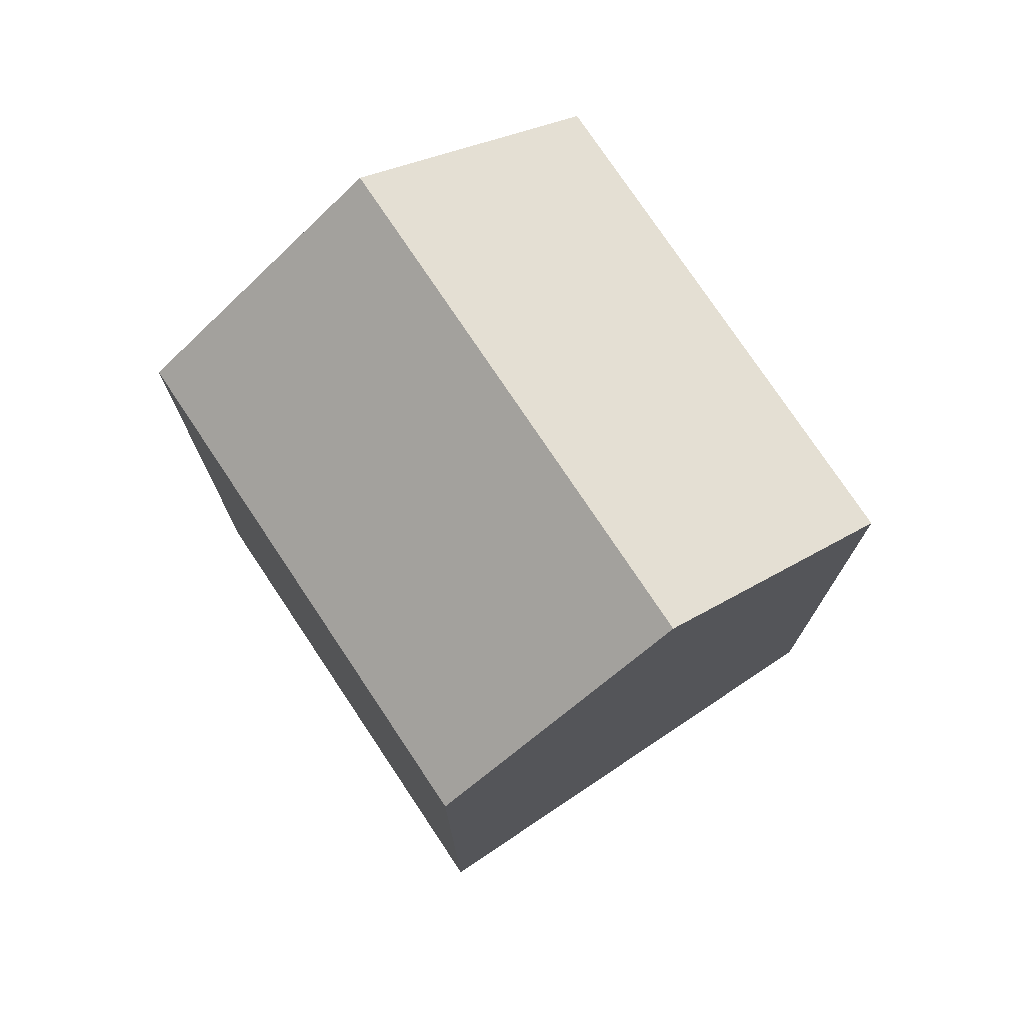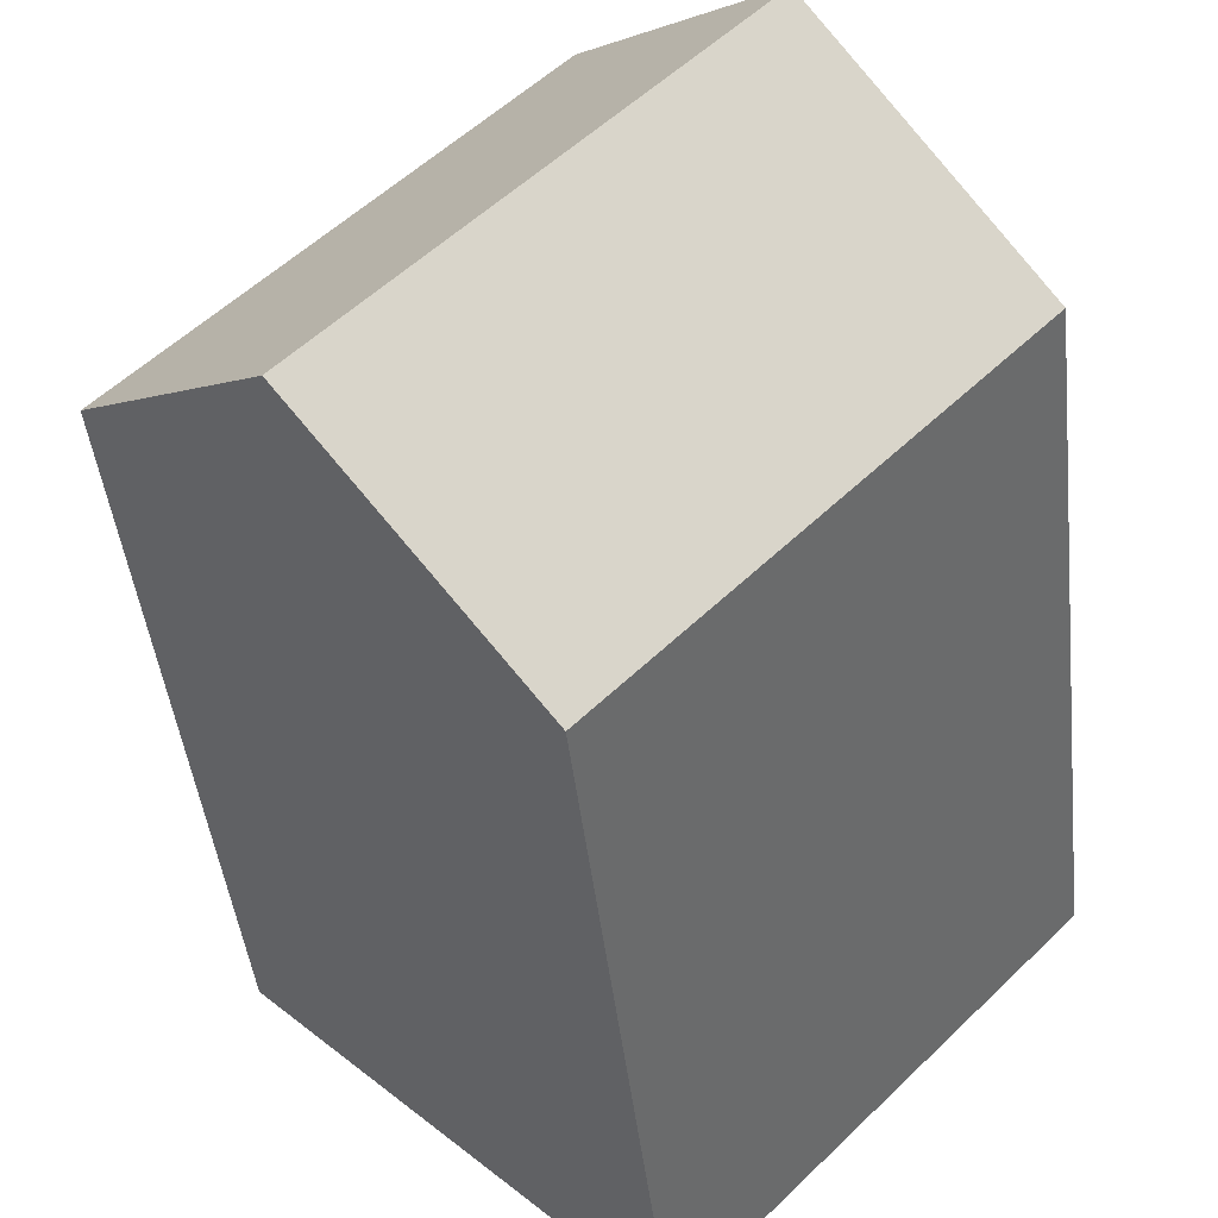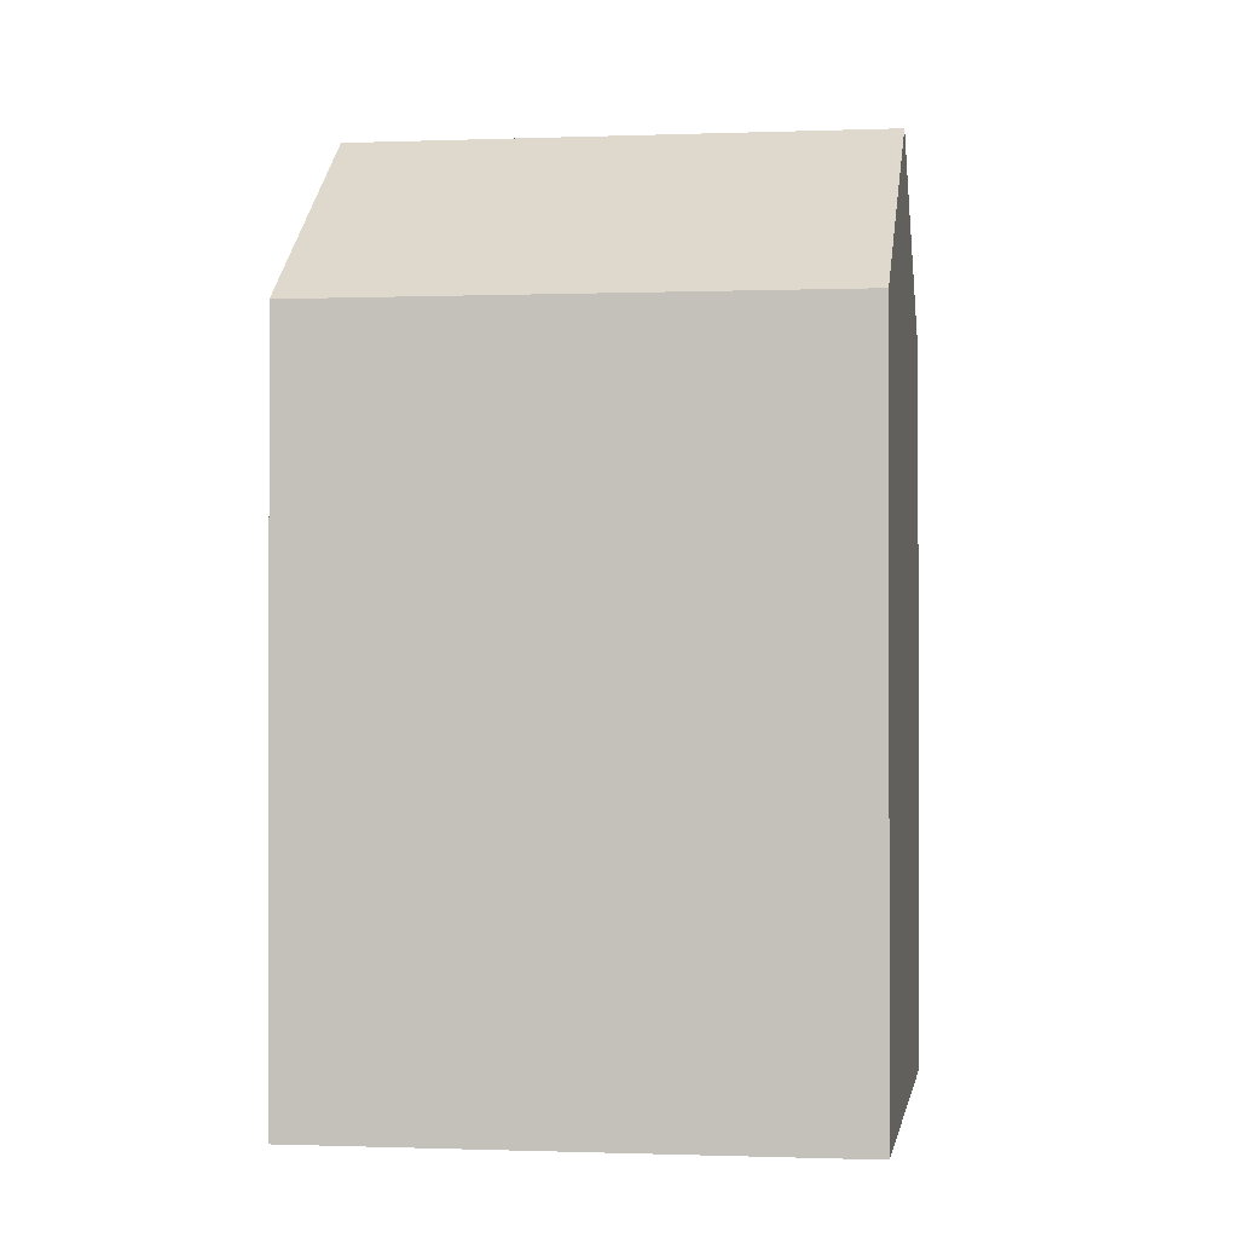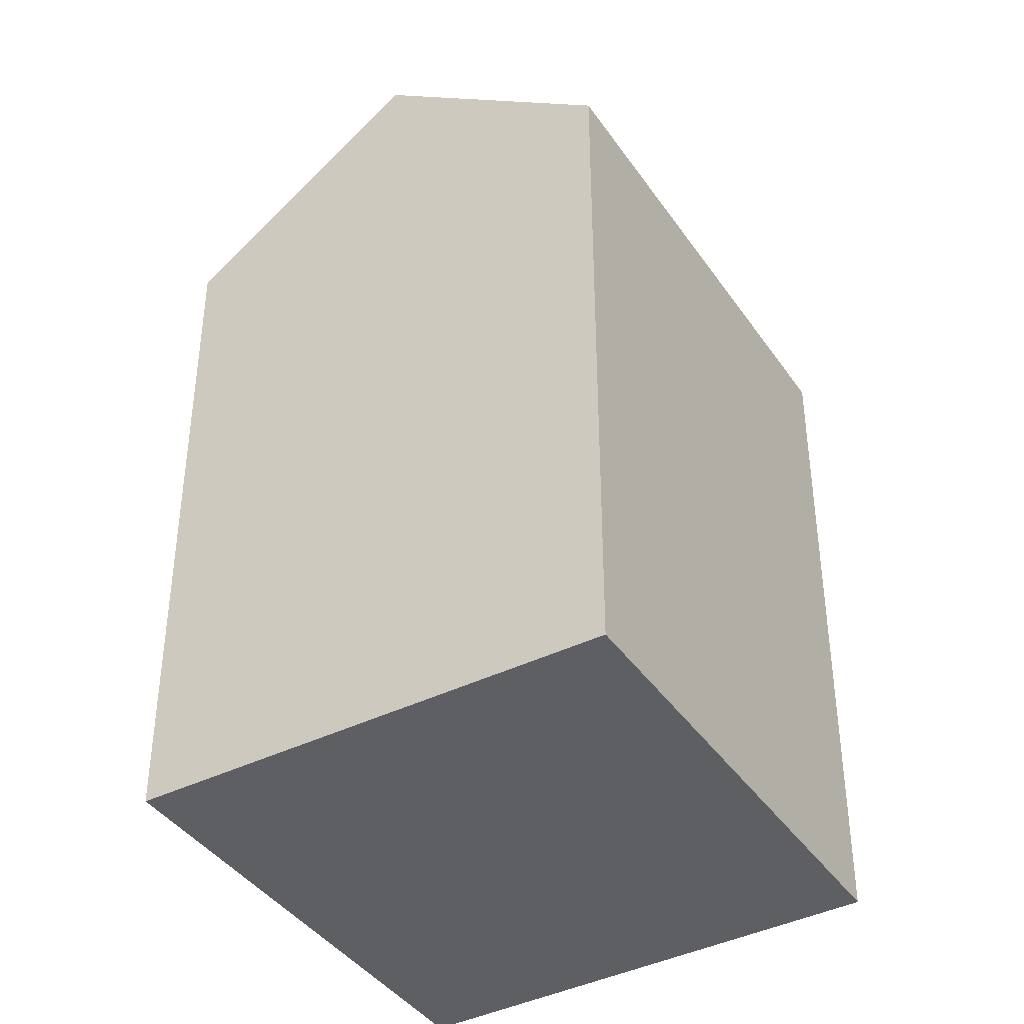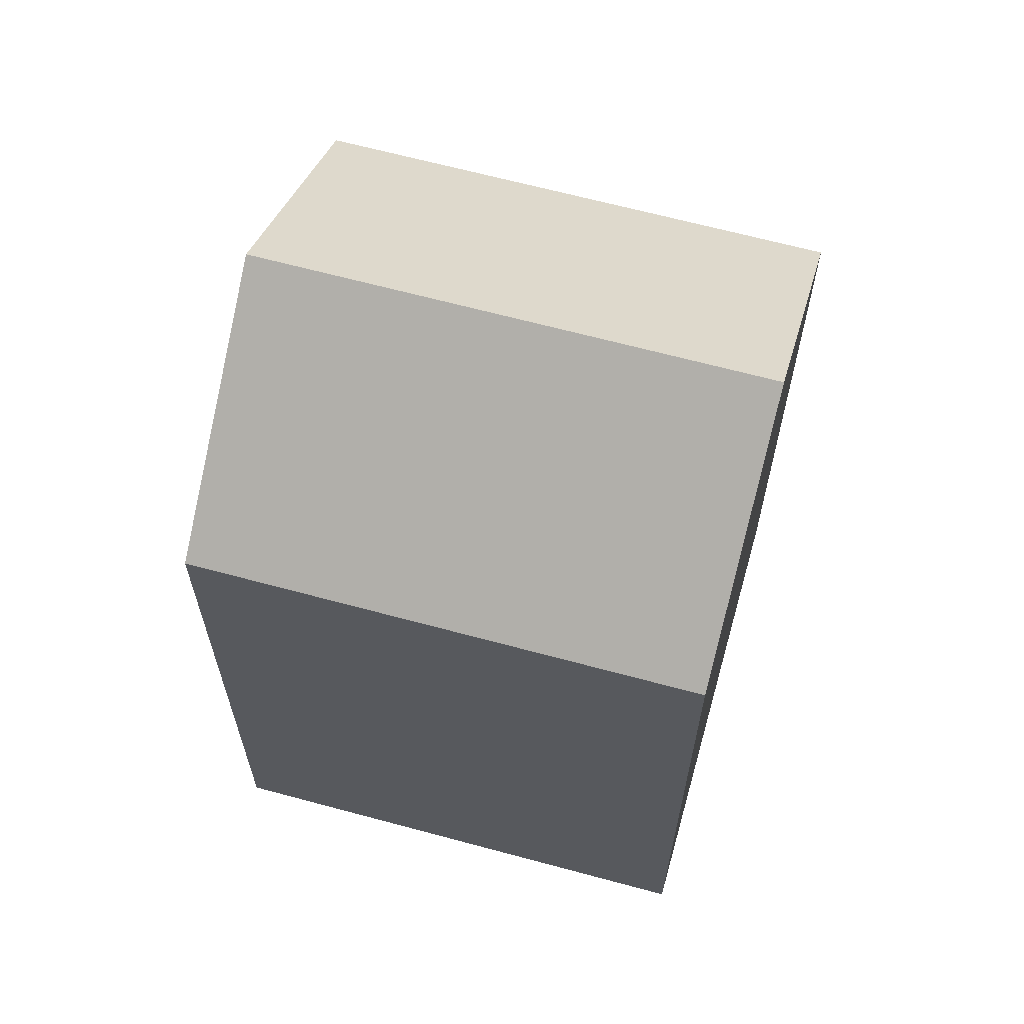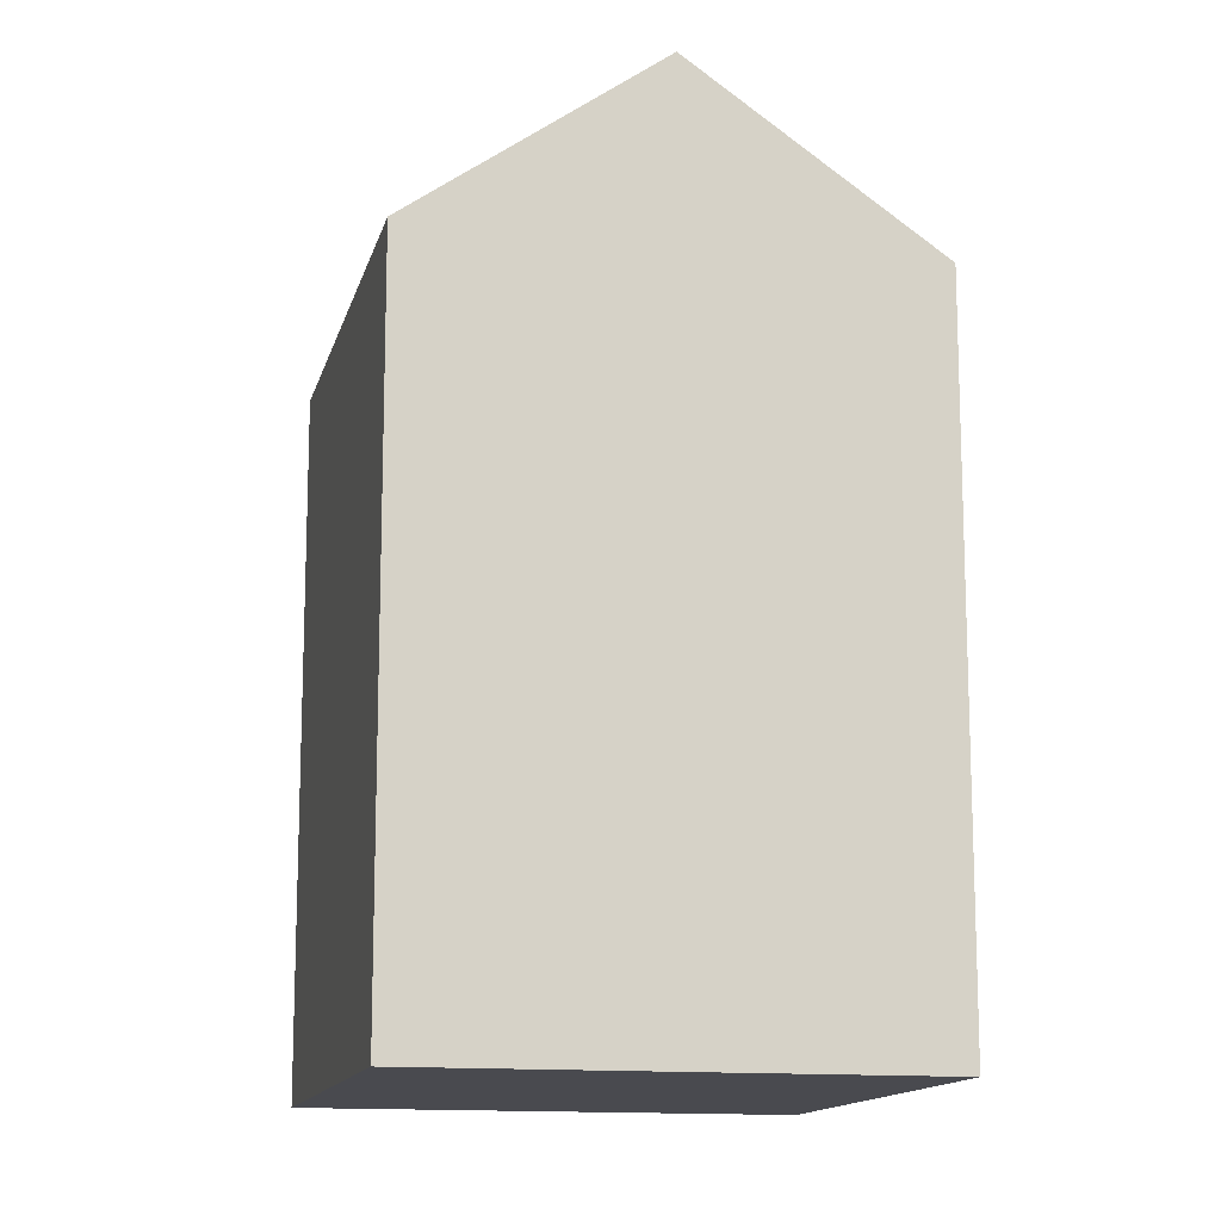
<metadata>
{"format":"obj","ext":"obj","renderer":"f3d","projection":"perspective","resolution":1024,"background":"white","views":[{"elev":76.3,"azim":102.3,"up":"+Y"},{"elev":-43.6,"azim":-173.7,"up":"+Z"},{"elev":-0.6,"azim":-125.8,"up":"+Y"},{"elev":-40.5,"azim":167.2,"up":"+Y"},{"elev":65.6,"azim":-118.8,"up":"+Y"},{"elev":-13.6,"azim":-57.1,"up":"+Y"}]}
</metadata>
<code>
v  8.471 16.7 8.315
v  4.235 -2.546e-16 4.158
v  8.471 -5.092e-16 8.315
v  0 0 0
v  0.0003555 16.7 -0.0005294
v  4.236 20.84 4.157
v  8.492 16.7 -8.796
v  12.76 2.862e-16 -4.674
v  8.492 5.386e-16 -8.796
v  17.03 3.377e-17 -0.5516
v  17.03 16.7 -0.5521
v  12.76 20.84 -4.674
g defaultobject
f 1 2 3
f 2 1 4
f 4 1 5
f 5 1 6
f 7 8 9
f 8 7 10
f 10 7 11
f 11 7 12
f 5 9 4
f 9 5 7
f 10 1 3
f 1 10 11
f 2 10 3
f 10 2 4
f 10 4 8
f 8 4 9
f 7 6 12
f 6 7 5
f 12 1 11
f 1 12 6

</code>
